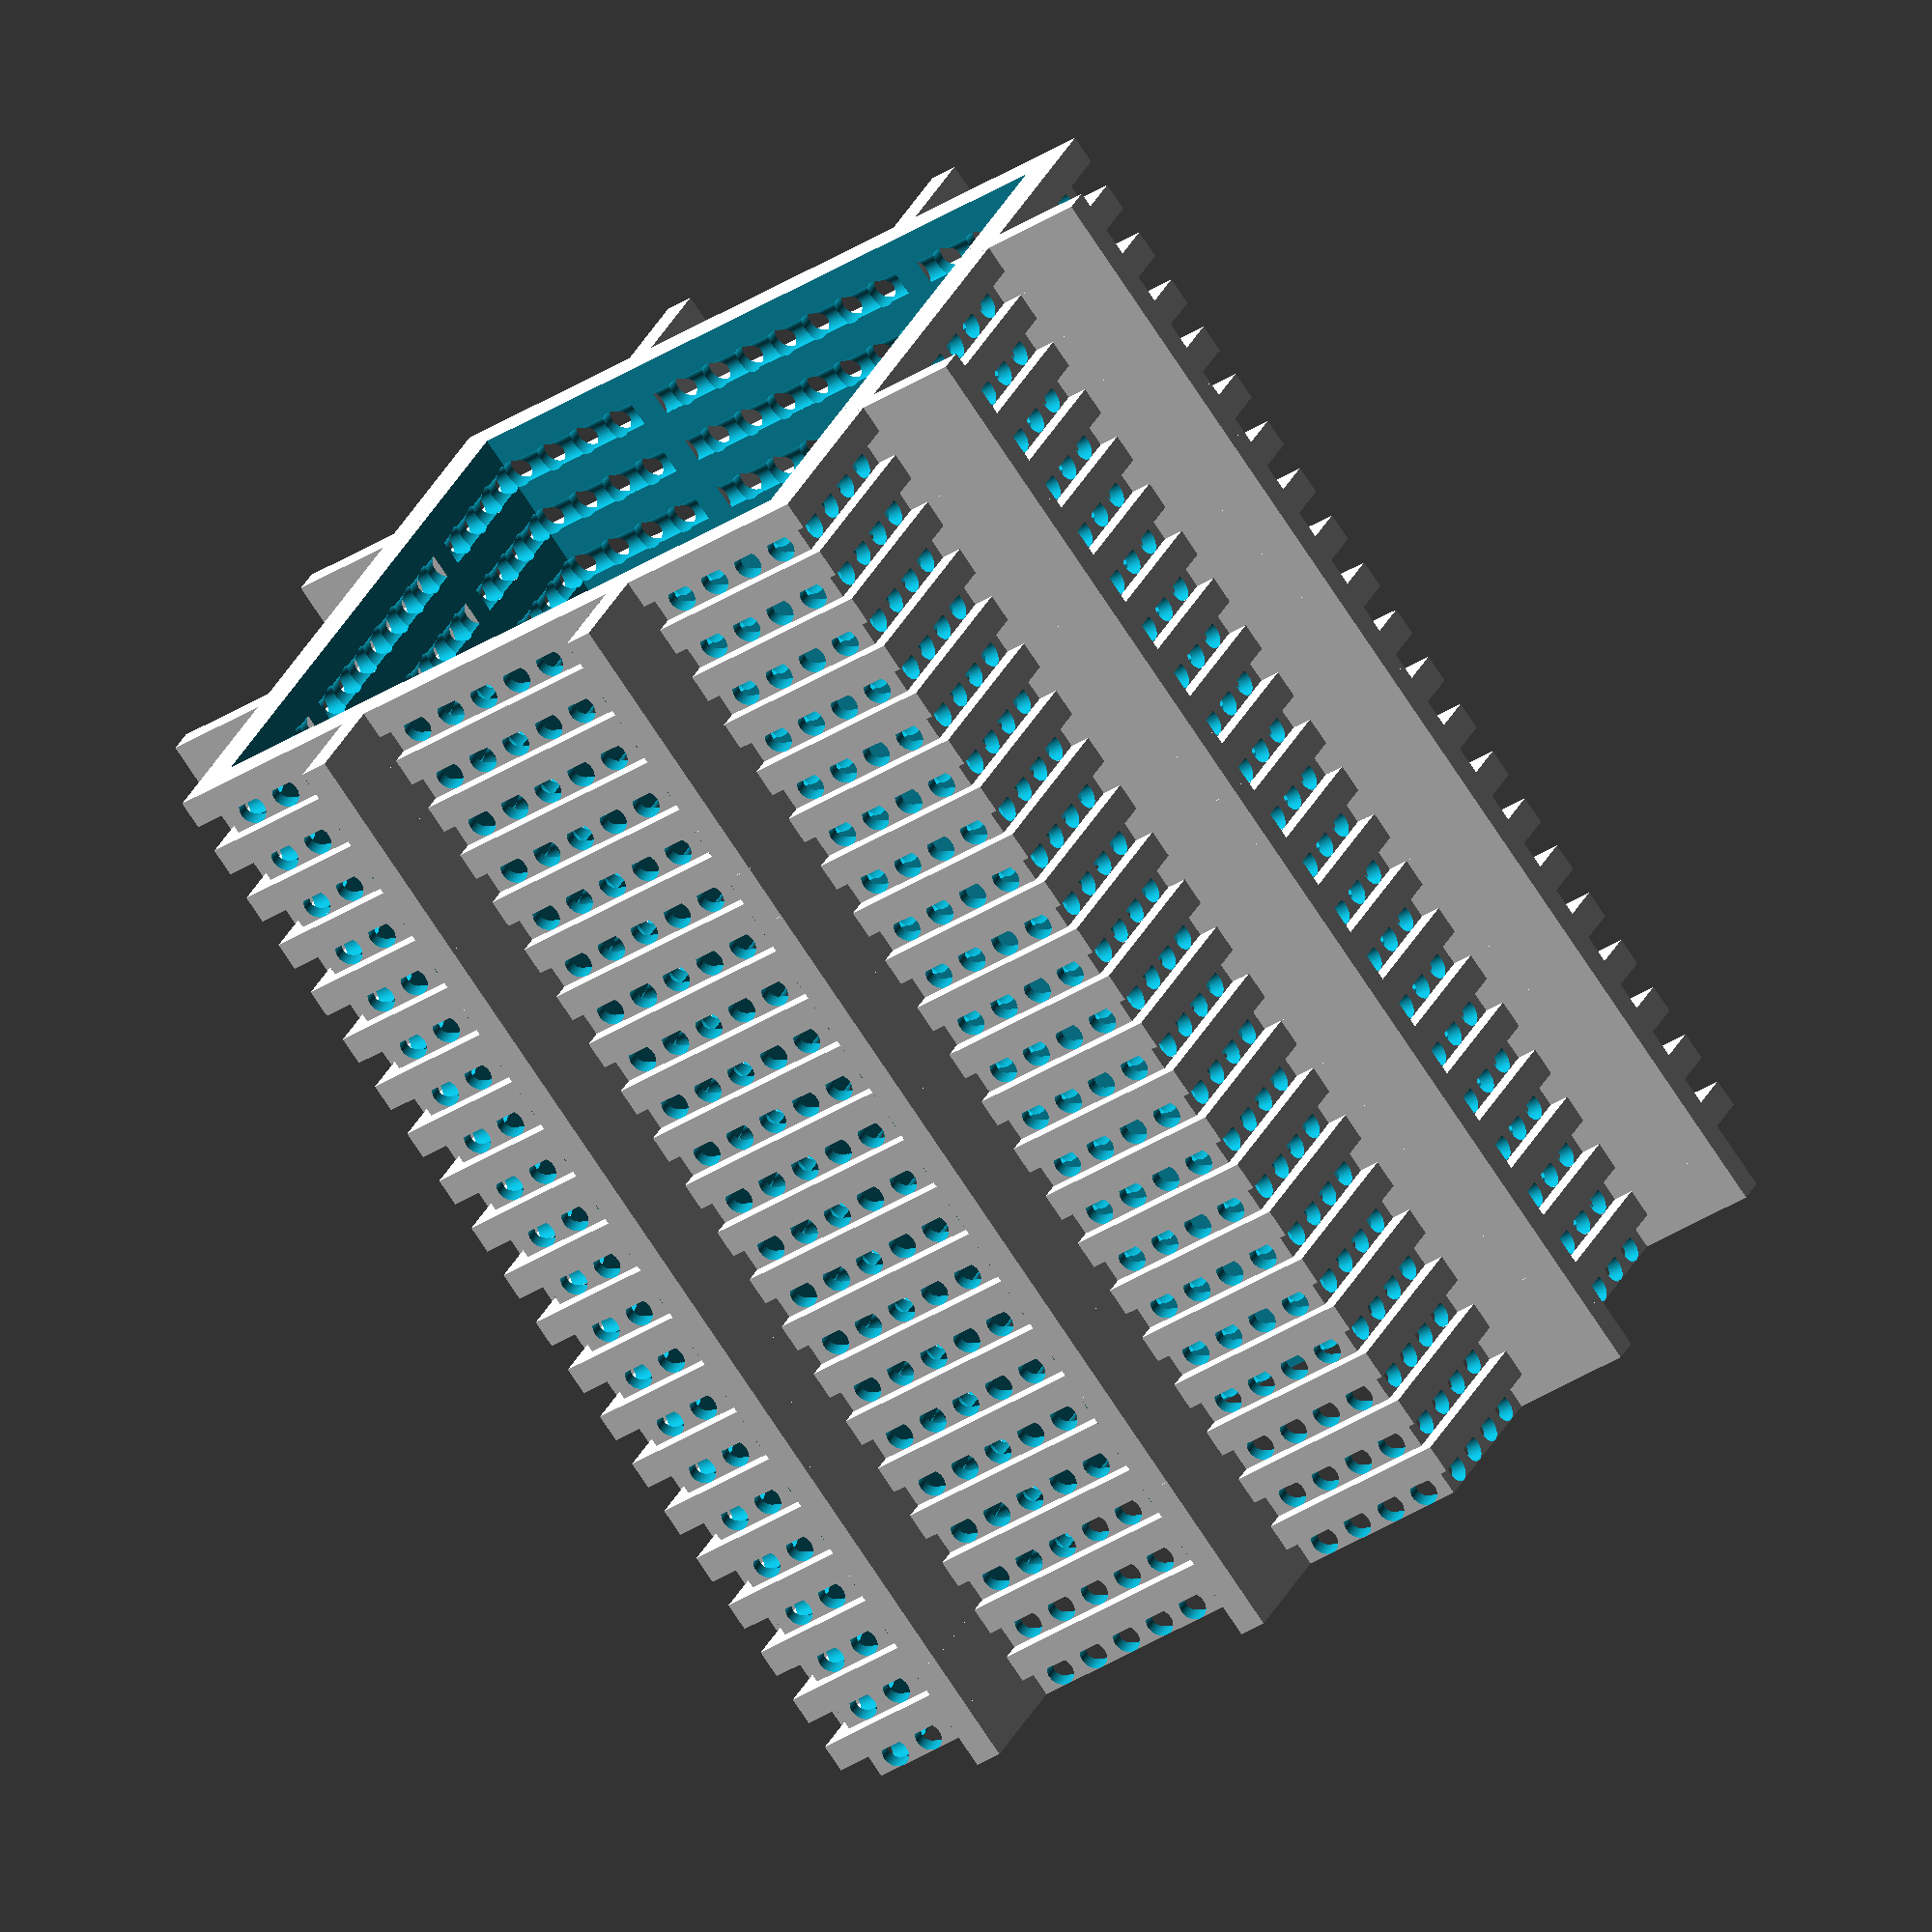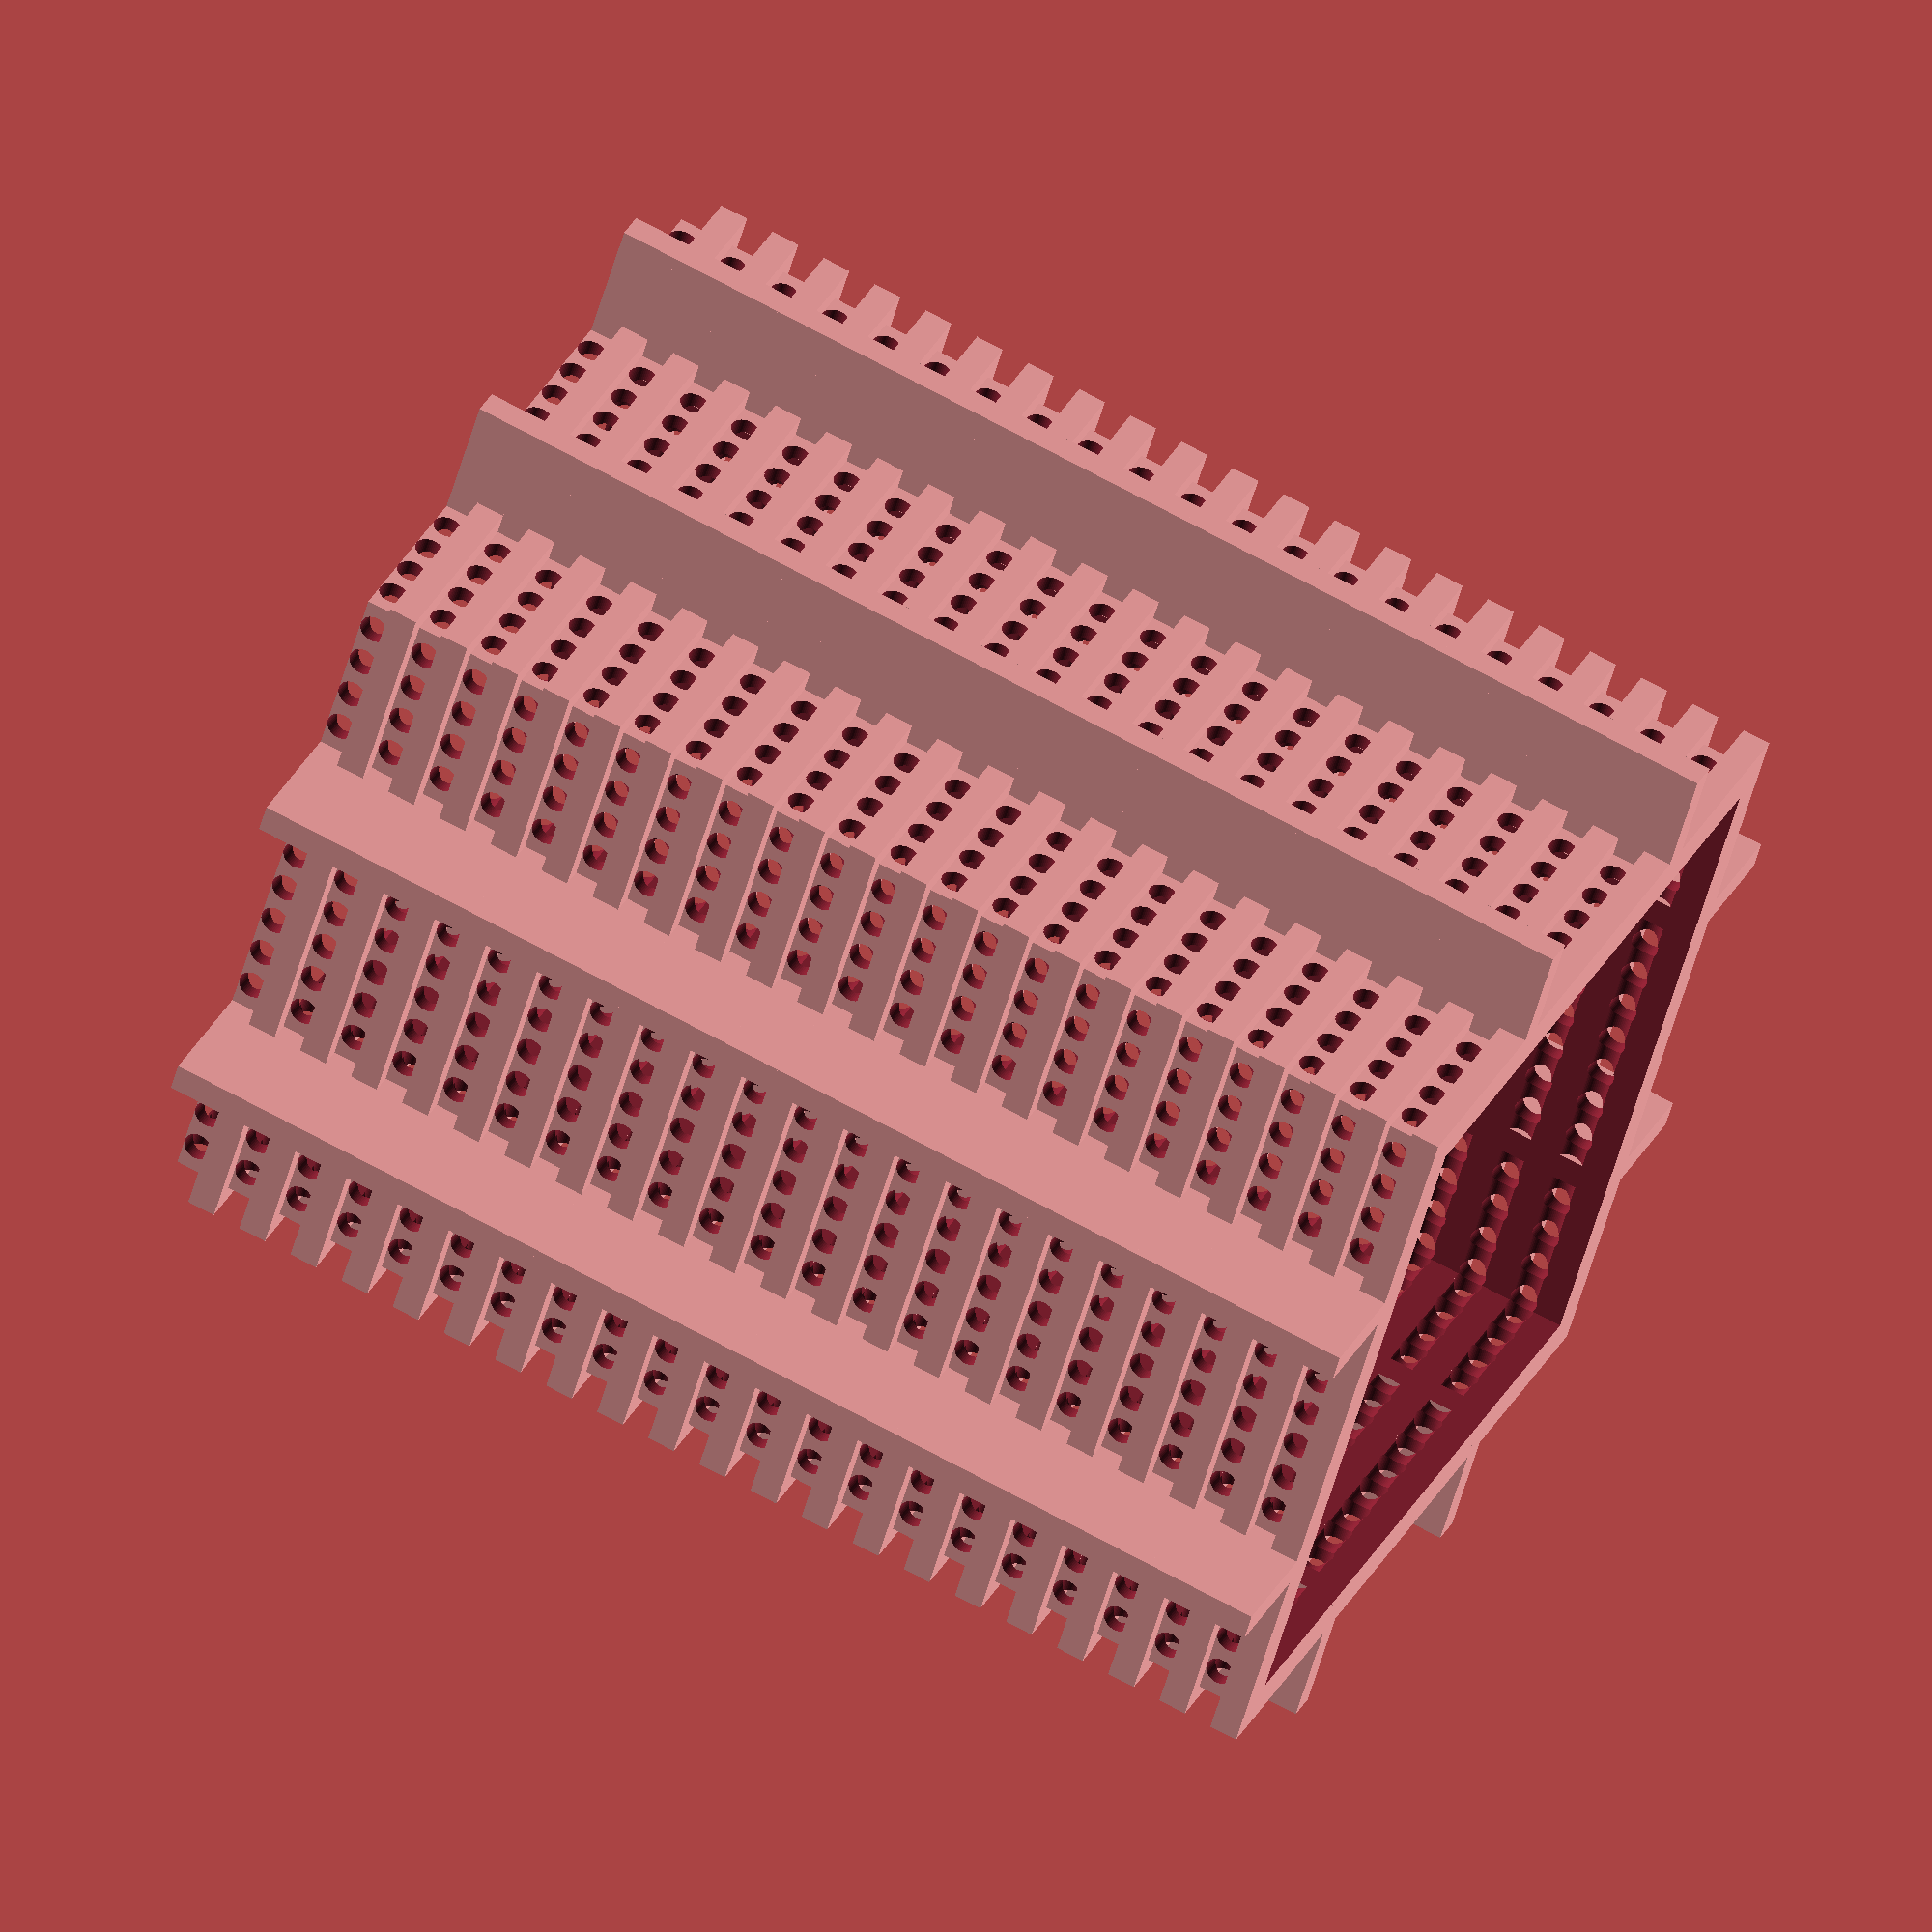
<openscad>
$fn=50;
wide_layer_width = 55;
narrow_layer_width = 52;
layer_height = 2;
core_width = 49;
fin_length = 70;
layers = 20;
difference() {   // Hollows out the core
    for(layer = [0:layers]) {
        translate([-wide_layer_width/2, -wide_layer_width/2, layer*layer_height*2]) {
            cube([wide_layer_width, wide_layer_width, layer_height]);
        }
        translate([-narrow_layer_width/2, -narrow_layer_width/2, layer*layer_height*2+layer_height]) {
            difference() {
                cube([narrow_layer_width, narrow_layer_width, layer_height]);
                    for(circle = [0:16]) {
                    translate([layer_height + layer_height*circle*1.5, narrow_layer_width+1, layer_height/2]) {
                        rotate([90,0,0]) {
                            cylinder(narrow_layer_width+2, d=layer_height);
                        }
                    }
                    translate([-layer_height/2,layer_height + layer_height*circle*1.5, layer_height/2]) {
                        rotate([0,90,0]) {
                            cylinder(narrow_layer_width+2, d=layer_height);
                        }
                    }
                }
            }
        }
        for(side = [0,1]) {
            rotate([0,0,90*side]) {
                translate([-layer_height/2 + 6*layer_height, -fin_length/2, layer_height*layer*2]) {
                    cube([2, fin_length, layer_height*2]);
                }
                translate([-layer_height/2 - 6*layer_height, -fin_length/2, layer_height*layer*2]) {
                    cube([2, fin_length, layer_height*2]);
                }
            }
        }
    }
    translate([-core_width/2, -core_width/2, -1]) {
        cube([core_width, core_width, 100]);
    }
}
</openscad>
<views>
elev=75.4 azim=334.6 roll=213.4 proj=o view=wireframe
elev=291.6 azim=58.6 roll=118.9 proj=o view=solid
</views>
